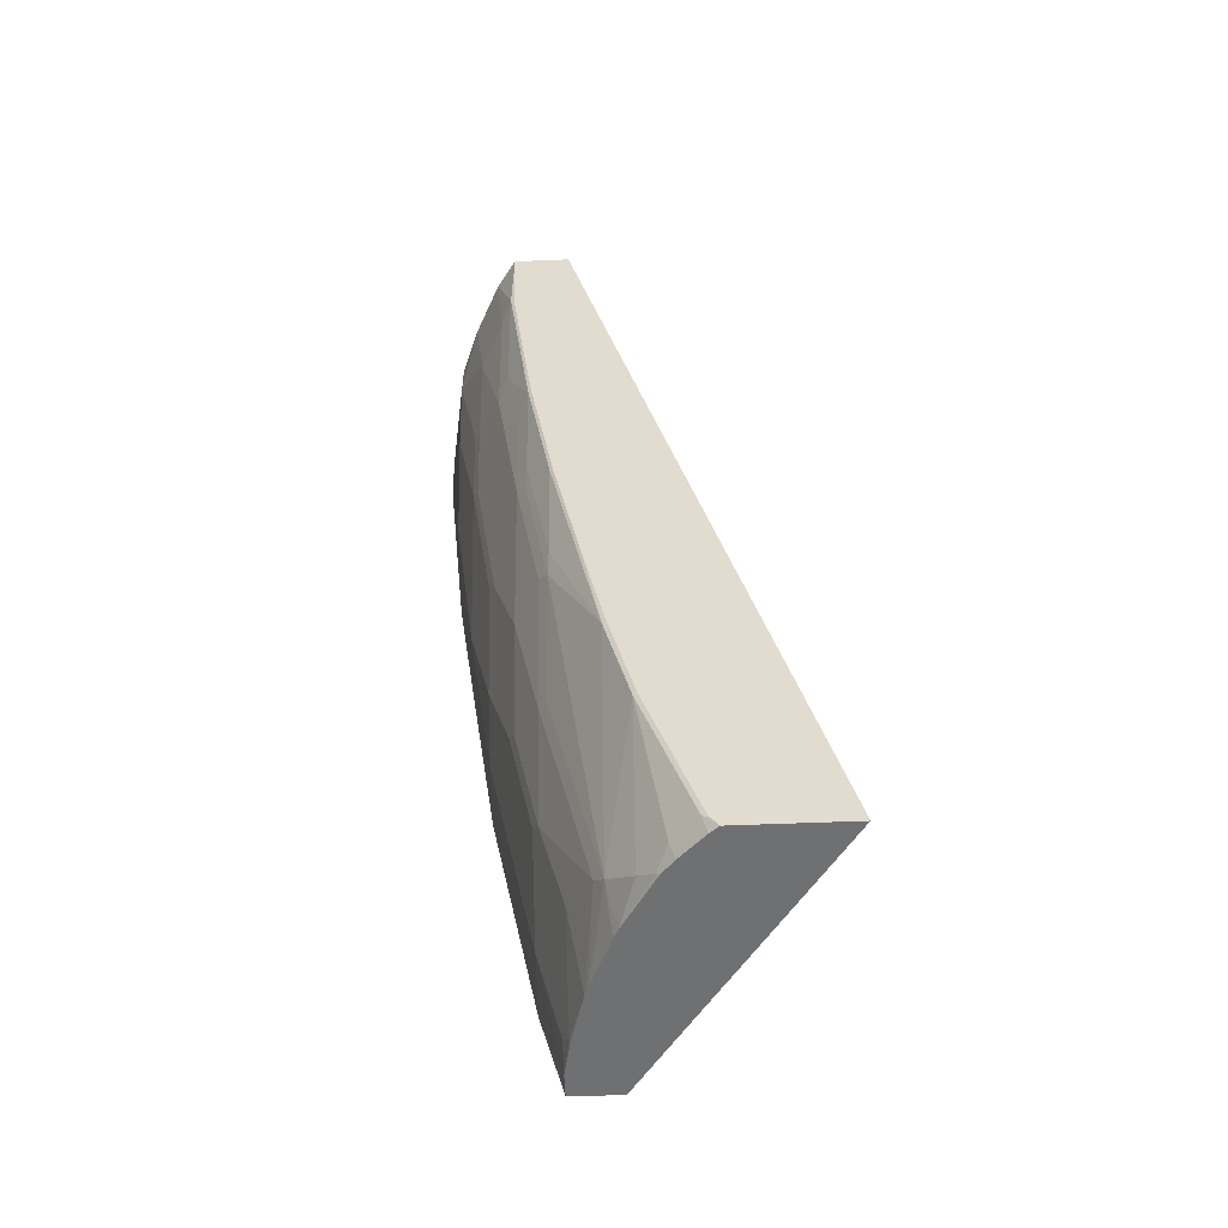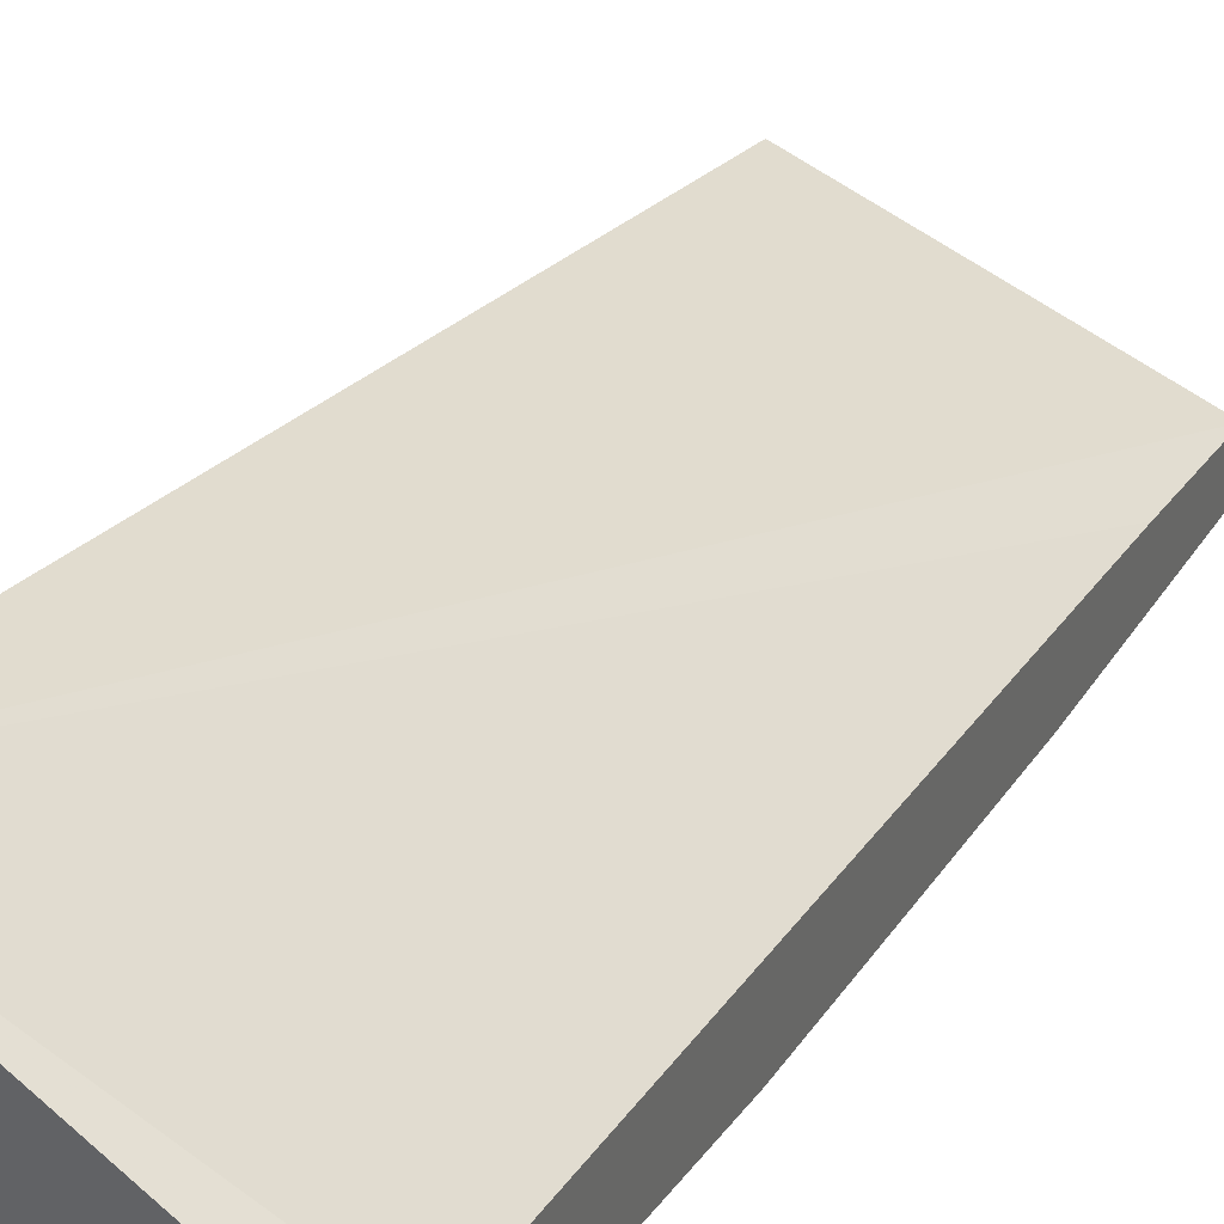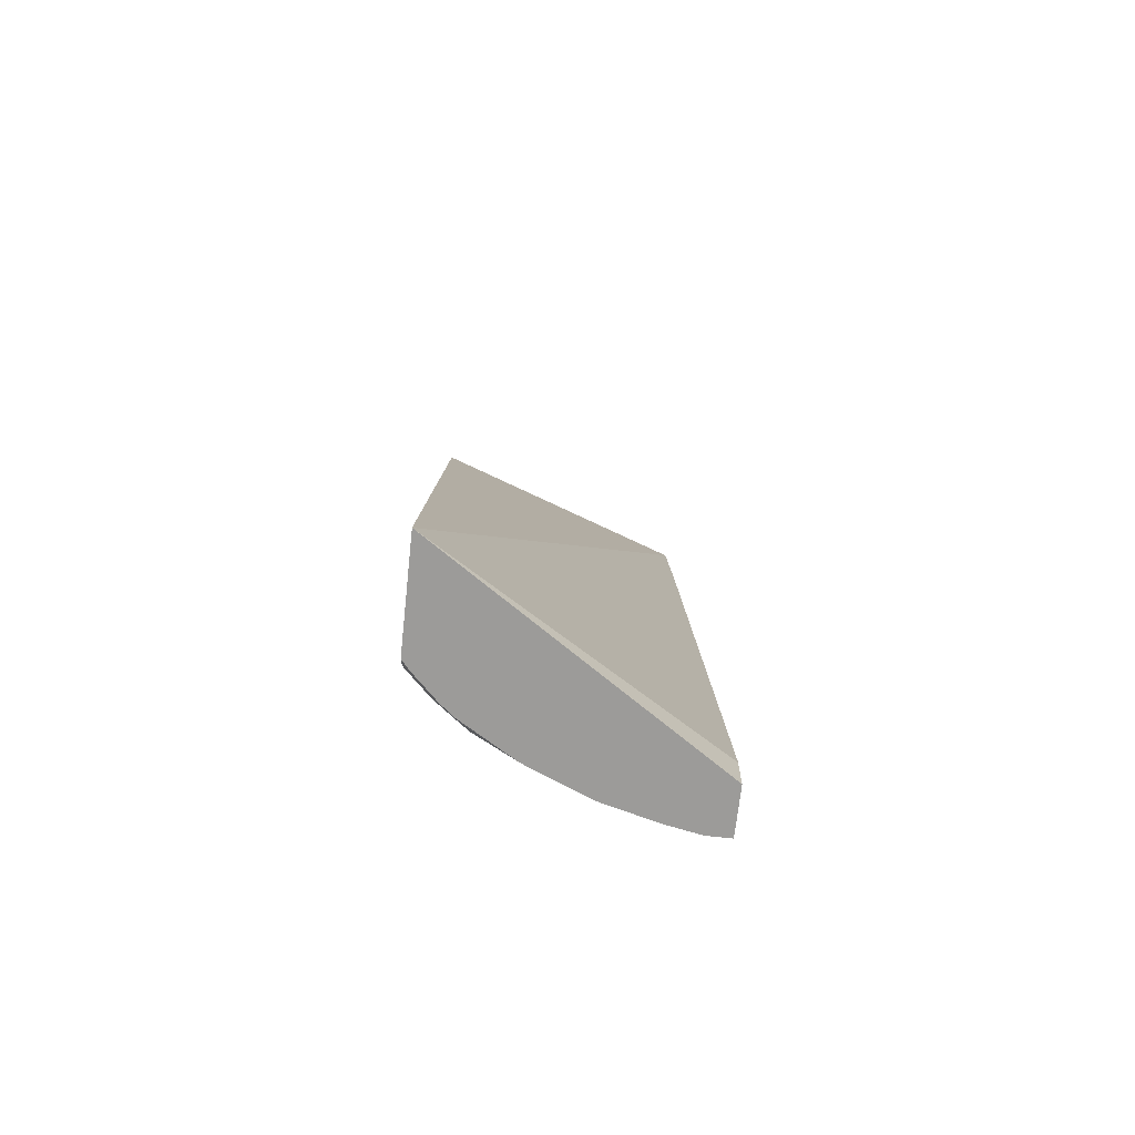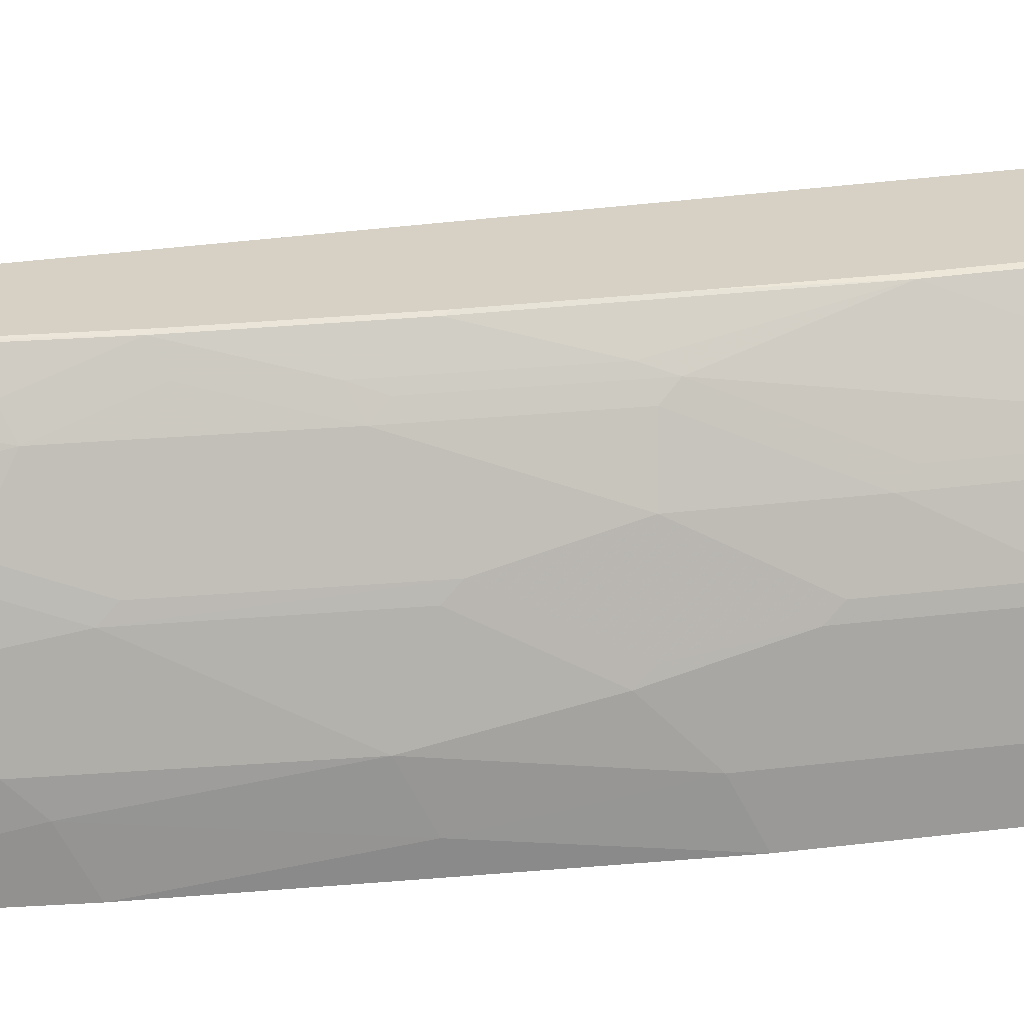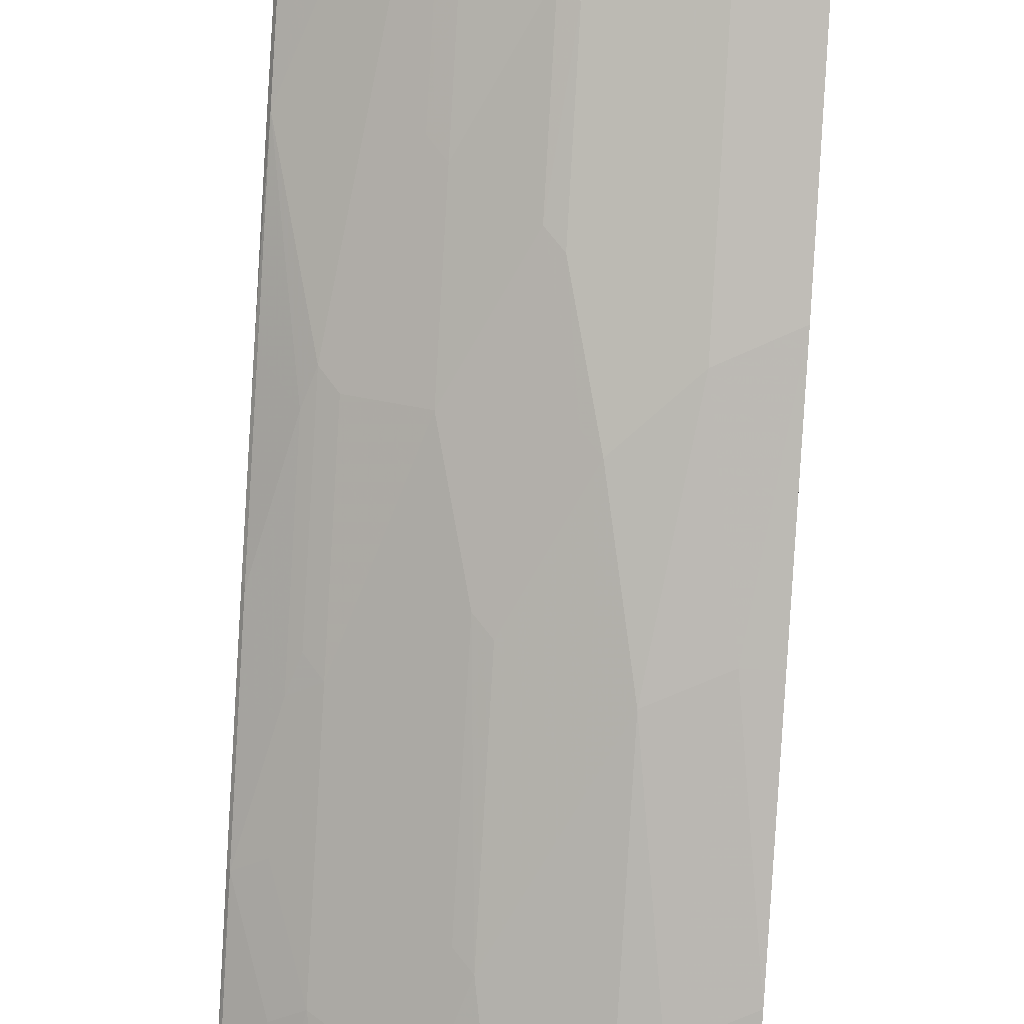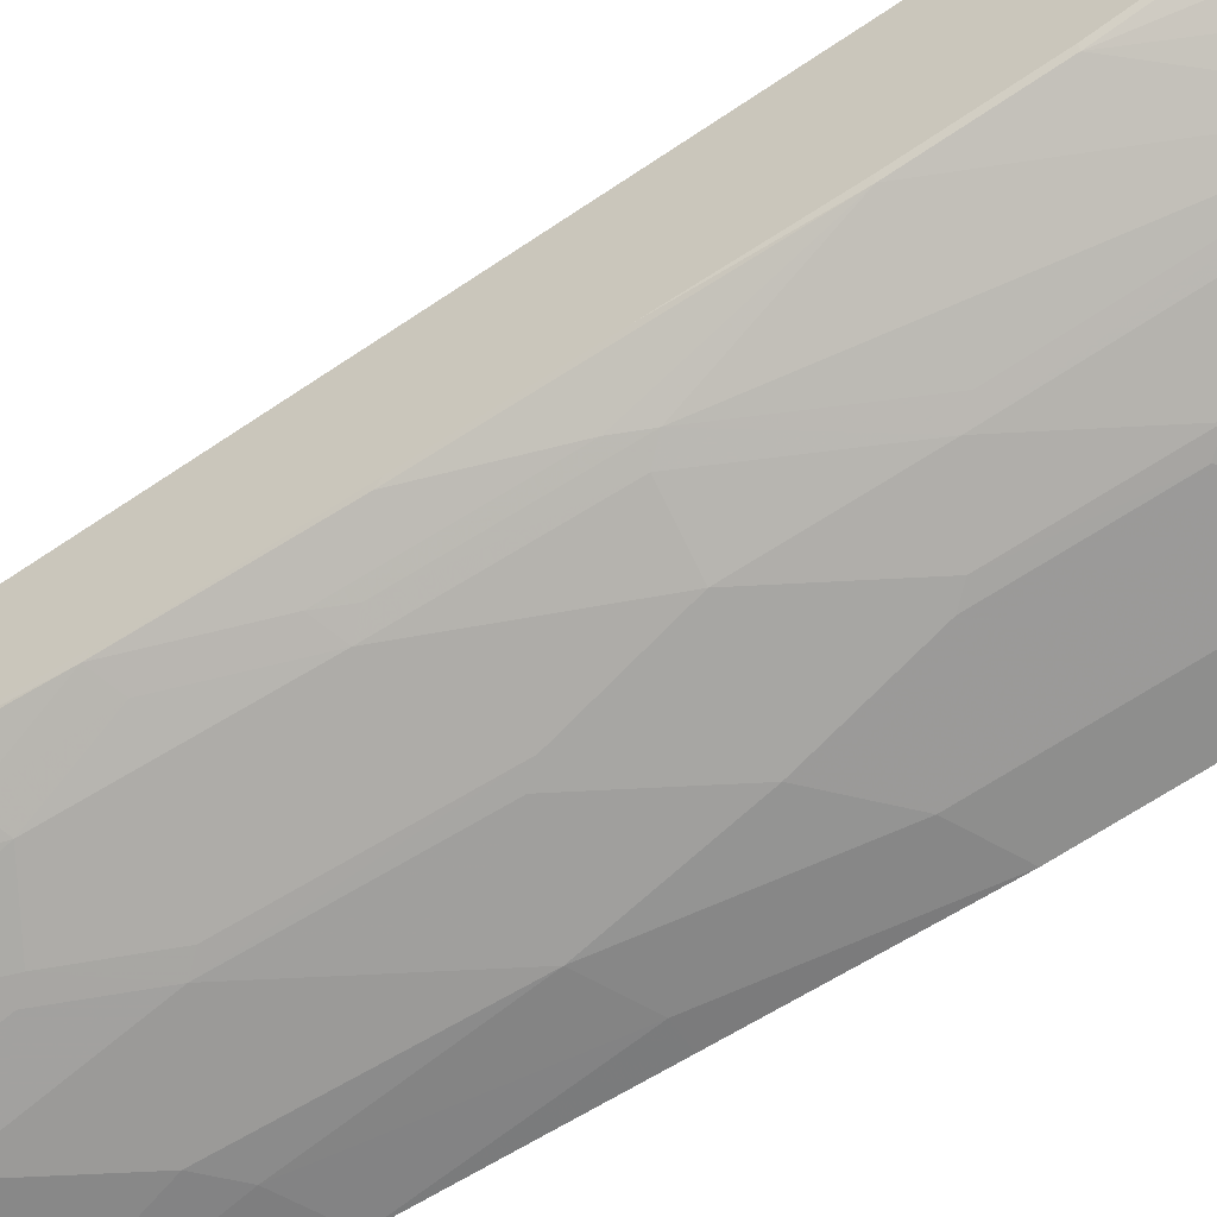
<metadata>
{"format":"obj","ext":"obj","renderer":"f3d","projection":"perspective","resolution":1024,"background":"white","views":[{"elev":-54.8,"azim":-87.5,"up":"+Y"},{"elev":36.8,"azim":26.3,"up":"+Z"},{"elev":-69.7,"azim":-6.2,"up":"+Y"},{"elev":-63.1,"azim":-90.2,"up":"+Z"},{"elev":-75.2,"azim":-3.4,"up":"+Z"},{"elev":-53.9,"azim":-60.0,"up":"+Z"}]}
</metadata>
<code>
v -0.2353 -0.672 -0.1104
v -0.2353 -0.672 -0.2017
v -0.0004269 -0.672 -0.268
v -0.0004269 -0.639 -0.268
v -0.0004269 -4.154e-05 -0.371
v -0.0004269 0.1161 -0.3916
v -0.2353 0.1161 -0.3078
v -0.2353 -0.6645 -0.2072
v -0.2336 -0.6596 -0.213
v -0.2295 -0.672 -0.2089
v -0.0004269 -0.672 -0.3092
v -0.0004269 0.1161 -0.4327
v -0.2353 0.1161 -0.3564
v -0.2353 -0.6596 -0.2097
v -0.213 -0.6596 -0.2336
v -0.2336 -0.5977 -0.2336
v -0.2089 -0.672 -0.2295
v -0.02063 -0.672 -0.3092
v -0.0004269 -0.5981 -0.3296
v -0.02815 0.1161 -0.4291
v -0.0004269 0.103 -0.4327
v -0.2111 0.1161 -0.3734
v -0.2353 0.103 -0.3564
v -0.2353 -0.5977 -0.2303
v -0.1855 -0.6596 -0.2551
v -0.1958 -0.6699 -0.2422
v -0.1979 -0.672 -0.2391
v -0.2336 -0.5359 -0.2542
v -0.04946 -0.672 -0.3035
v -0.05155 -0.6699 -0.304
v -0.04123 -0.6596 -0.3092
v -0.04123 -0.5771 -0.3298
v -0.0004269 -0.392 -0.3708
v -0.1237 0.1161 -0.4122
v -0.1031 0.02056 -0.4122
v -0.1237 0.08243 -0.4122
v -0.0004269 -0.1031 -0.4121
v -0.04123 -0.08251 -0.4122
v -0.06185 -0.06191 -0.4122
v -0.2061 0.1161 -0.3759
v -0.2164 0.03089 -0.3658
v -0.2336 0.04115 -0.3573
v -0.2353 0.03622 -0.354
v -0.2353 -0.5359 -0.2509
v -0.1649 -0.639 -0.2757
v -0.1525 -0.672 -0.2669
v -0.1937 -0.672 -0.2417
v -0.2353 -0.4534 -0.2715
v -0.2336 -0.4534 -0.2748
v -0.05362 -0.672 -0.3025
v -0.09483 -0.672 -0.2916
v -0.1134 -0.608 -0.304
v -0.1031 -0.5153 -0.3298
v -0.08247 -0.5359 -0.3298
v -0.04123 -0.371 -0.371
v -0.02063 -0.2474 -0.3916
v -0.0004269 -0.2474 -0.3916
v -0.1649 0.1161 -0.3965
v -0.1443 -0.04124 -0.3916
v -0.08247 -0.1856 -0.3916
v -0.1237 -0.1031 -0.3916
v -0.134 0.07209 -0.4071
v -0.06185 -0.2268 -0.3916
v -0.1699 0.1161 -0.394
v -0.1752 0.03089 -0.3864
v -0.1958 -0.07217 -0.3658
v -0.213 -0.06191 -0.3573
v -0.2336 -0.1237 -0.3367
v -0.2353 -0.0292 -0.3461
v -0.1546 -0.6286 -0.2834
v -0.1031 -0.672 -0.2886
v -0.1443 -0.672 -0.271
v -0.2061 -0.3504 -0.3169
v -0.1649 -0.4534 -0.3169
v -0.1546 -0.4432 -0.3246
v -0.2353 -0.3554 -0.2921
v -0.2336 -0.3504 -0.2954
v -0.213 -0.3298 -0.316
v -0.1134 -0.5256 -0.3246
v -0.1134 -0.4225 -0.3452
v -0.1031 -0.4122 -0.3504
v -0.08247 -0.3298 -0.371
v -0.1649 0.04115 -0.3916
v -0.1546 -0.05157 -0.3864
v -0.1237 -0.2474 -0.371
v -0.134 -0.2577 -0.3658
v -0.134 -0.1134 -0.3864
v -0.1752 -0.134 -0.3658
v -0.1958 -0.2164 -0.3452
v -0.2164 -0.134 -0.3452
v -0.213 -0.2062 -0.3367
v -0.2336 -0.2474 -0.316
v -0.2353 -0.2524 -0.3127
v -0.2353 -0.1287 -0.3333
v -0.2061 -0.2268 -0.3375
v -0.1958 -0.3401 -0.3246
v -0.1546 -0.3401 -0.3452
v -0.09277 -0.3401 -0.3658
f 58 62 83
f 45 71 72
f 45 72 46
f 45 49 73
f 45 73 74
f 45 74 75
f 45 75 70
f 48 76 49
f 49 76 77
f 49 77 78
f 51 71 70
f 51 70 52
f 52 70 79
f 52 79 53
f 53 81 82
f 53 82 54
f 53 79 80
f 55 82 63
f 45 70 71
f 55 63 56
f 49 78 73
f 53 80 81
f 38 56 63
f 42 68 69
f 33 55 56
f 58 83 65
f 33 56 57
f 34 36 58
f 35 59 36
f 35 39 60
f 35 60 61
f 35 61 59
f 36 62 58
f 42 69 43
f 36 59 62
f 37 56 38
f 38 63 39
f 39 63 60
f 40 64 41
f 41 65 66
f 41 66 67
f 41 67 42
f 41 64 65
f 42 67 68
f 37 57 56
f 58 65 64
f 73 96 75
f 59 65 83
f 75 97 80
f 76 93 92
f 76 92 77
f 77 92 78
f 78 92 91
f 80 97 86
f 80 86 98
f 80 98 81
f 81 98 82
f 75 96 97
f 82 98 86
f 84 87 86
f 84 86 88
f 86 97 88
f 88 97 89
f 89 95 91
f 89 91 90
f 89 97 96
f 89 96 95
f 32 55 33
f 82 86 85
f 73 75 74
f 73 95 96
f 73 91 95
f 59 83 62
f 59 61 84
f 60 85 61
f 60 63 82
f 60 82 85
f 61 85 86
f 61 86 87
f 61 87 84
f 65 84 66
f 66 84 88
f 66 88 89
f 66 89 90
f 66 90 67
f 67 90 68
f 68 90 91
f 68 91 92
f 68 92 93
f 68 93 94
f 68 94 69
f 70 75 79
f 73 78 91
f 59 84 65
f 32 82 55
f 75 80 79
f 30 32 31
f 1 48 44
f 1 44 24
f 1 24 14
f 1 14 8
f 1 8 2
f 2 8 9
f 2 9 10
f 3 11 19
f 3 19 33
f 1 76 48
f 3 33 57
f 3 37 21
f 3 21 12
f 3 12 6
f 3 6 5
f 3 5 4
f 6 12 20
f 6 20 34
f 6 34 58
f 6 58 64
f 3 57 37
f 1 93 76
f 1 94 93
f 1 69 94
f 32 54 82
f 1 2 10
f 1 10 17
f 1 17 27
f 1 47 46
f 1 46 72
f 1 72 71
f 1 71 51
f 1 51 50
f 1 50 29
f 1 29 18
f 1 18 11
f 1 11 3
f 1 3 4
f 1 4 5
f 1 5 6
f 1 6 7
f 1 7 13
f 1 13 23
f 1 23 43
f 1 43 69
f 6 64 40
f 6 40 22
f 1 27 47
f 6 13 7
f 21 38 39
f 21 39 35
f 22 40 41
f 22 41 42
f 22 42 23
f 23 42 43
f 25 45 46
f 25 46 26
f 25 28 45
f 21 37 38
f 26 46 47
f 28 44 48
f 28 48 49
f 28 49 45
f 29 50 30
f 30 50 51
f 30 52 53
f 30 53 54
f 30 54 32
f 6 22 13
f 26 47 27
f 20 36 34
f 30 51 52
f 20 21 35
f 20 35 36
f 9 15 10
f 9 14 24
f 8 14 9
f 9 16 15
f 10 15 17
f 11 18 19
f 12 21 20
f 13 22 23
f 15 25 26
f 15 26 27
f 9 24 16
f 15 16 28
f 18 32 19
f 15 27 17
f 18 31 32
f 18 30 31
f 19 32 33
f 16 44 28
f 16 24 44
f 15 28 25
f 18 29 30

</code>
